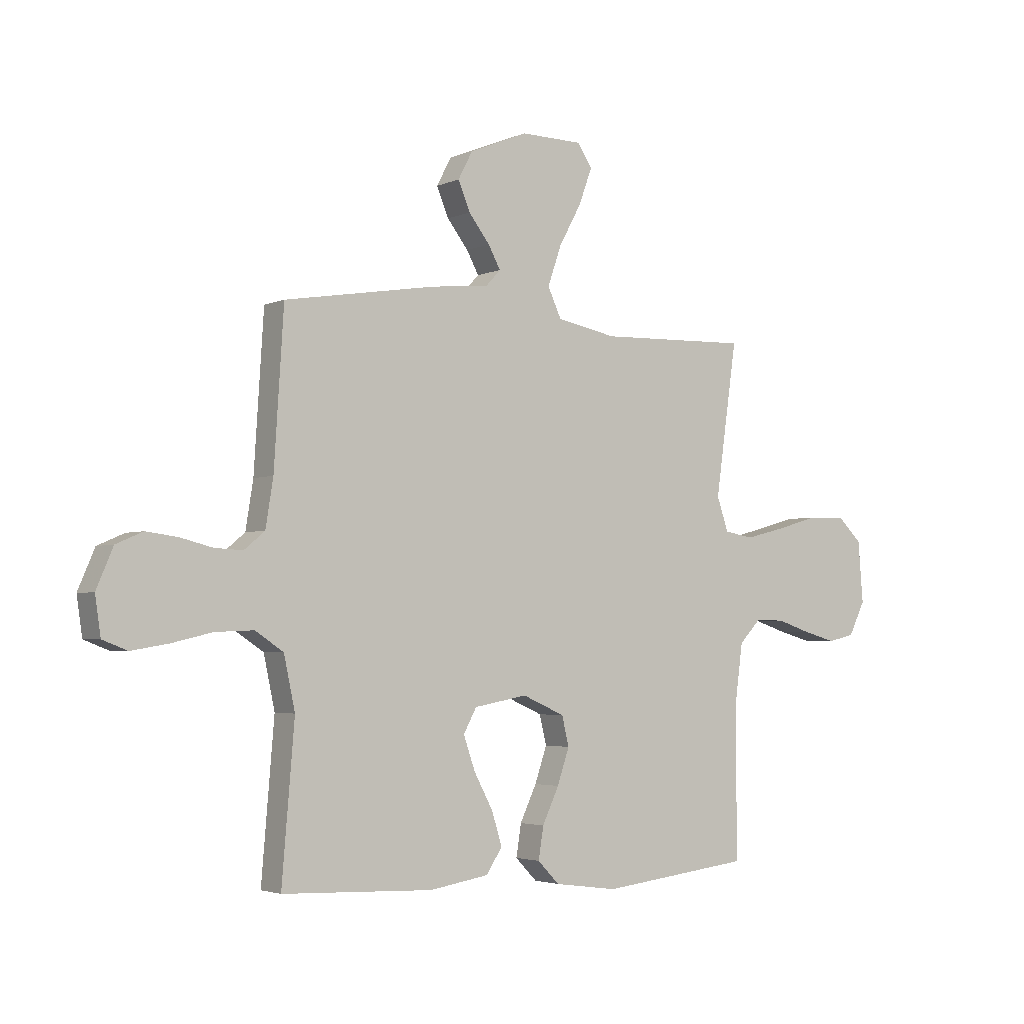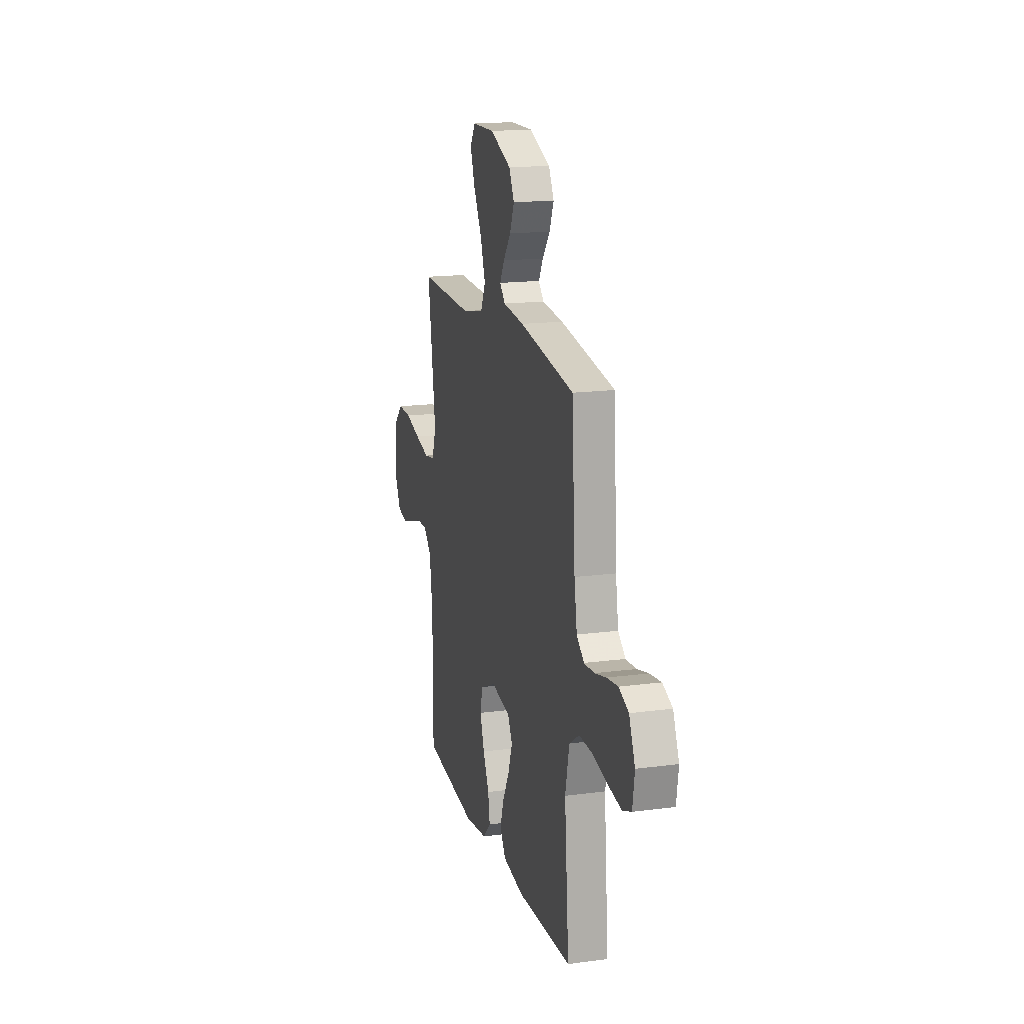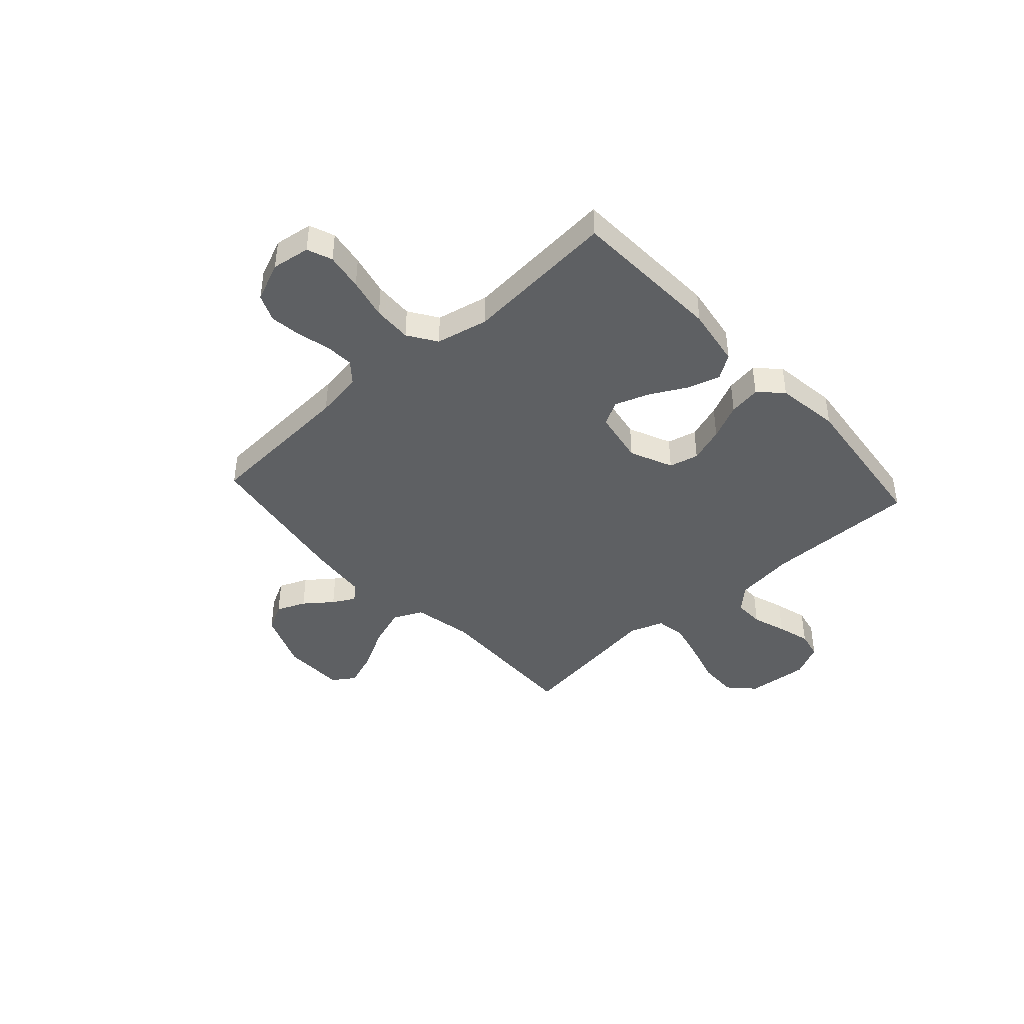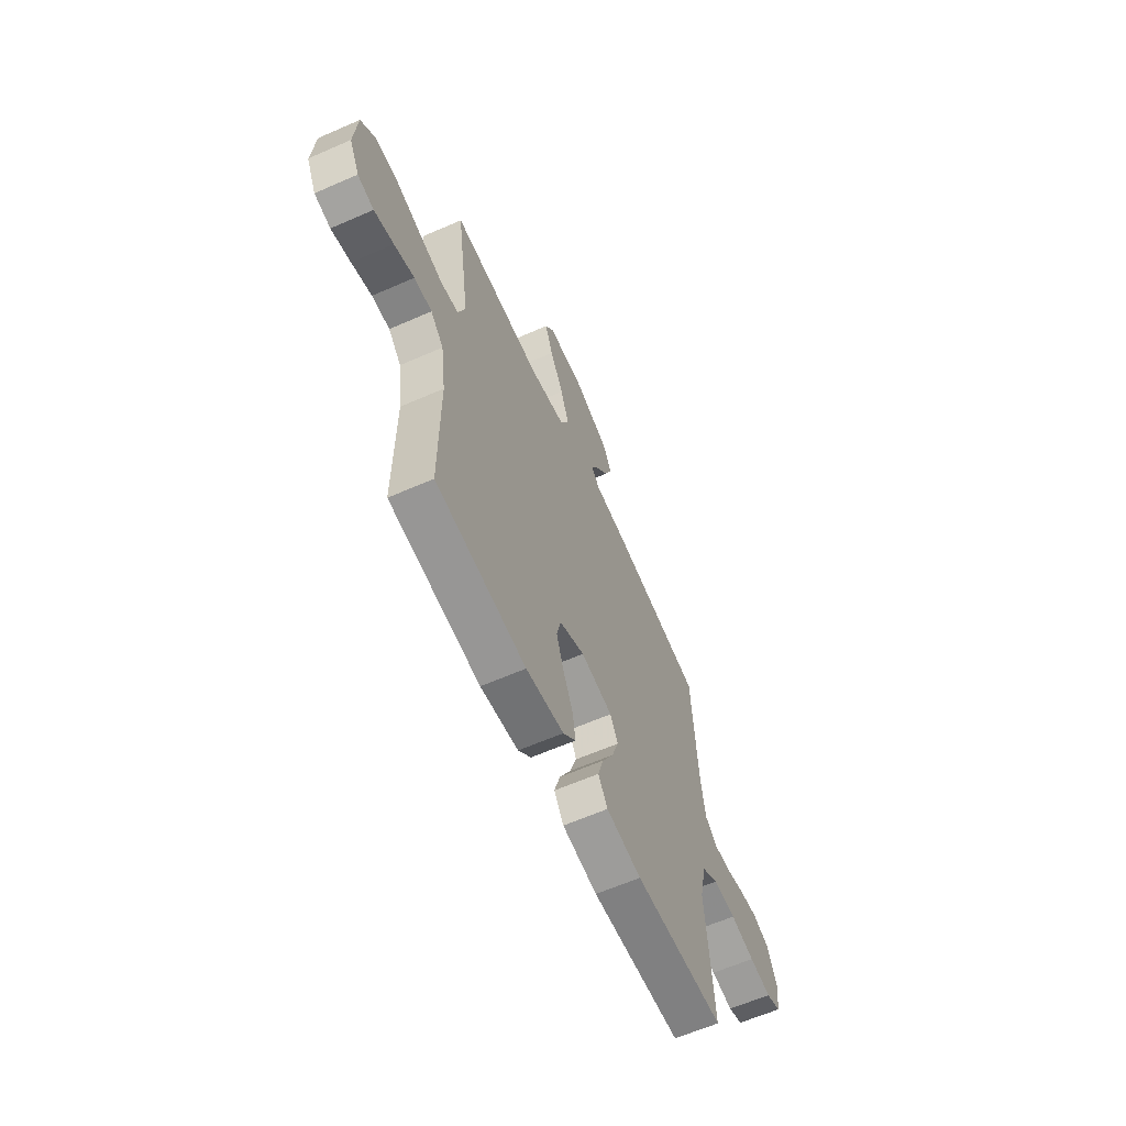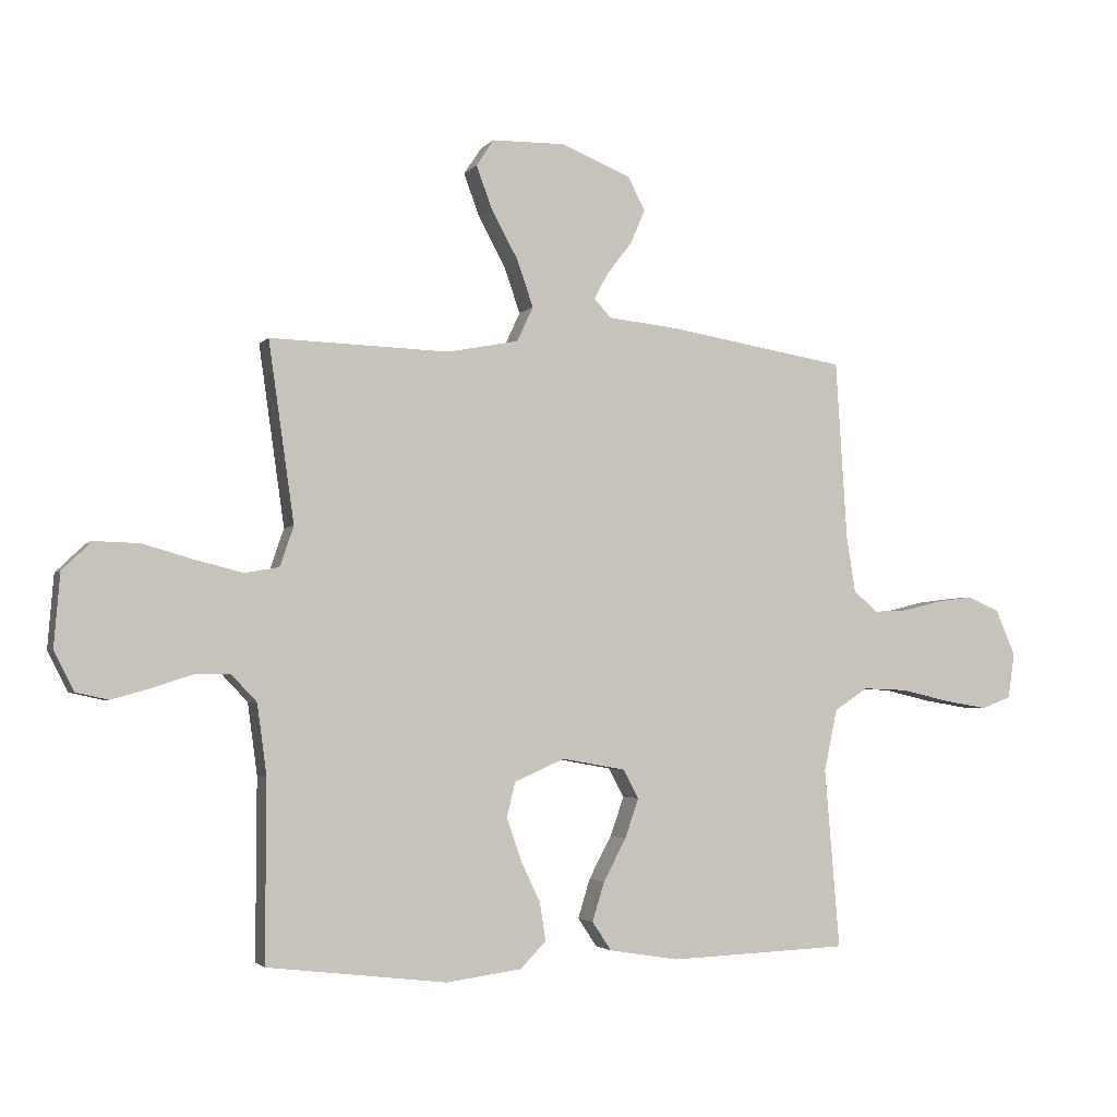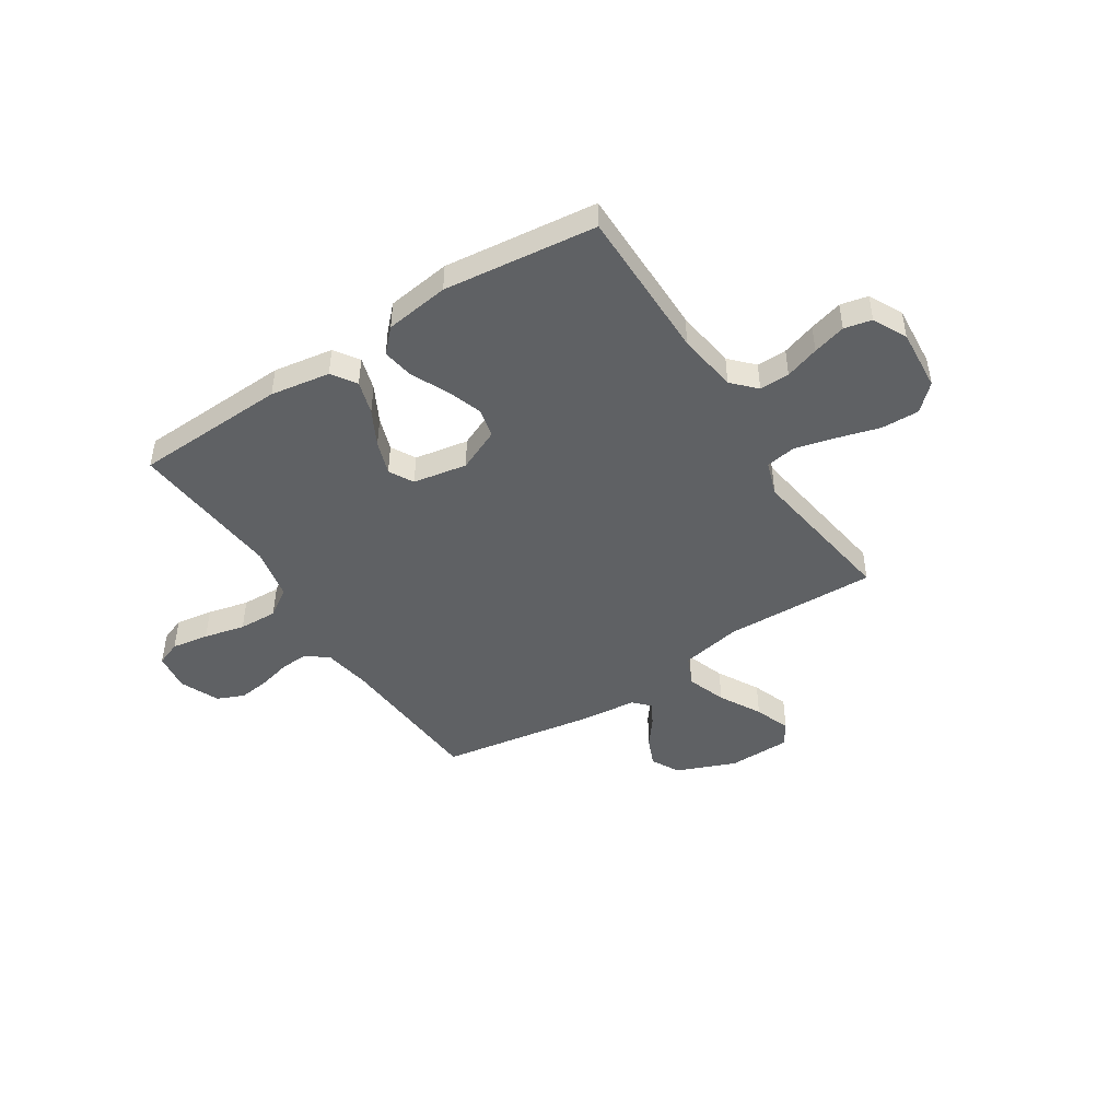
<metadata>
{"format":"obj","ext":"obj","renderer":"f3d","projection":"perspective","resolution":1024,"background":"white","views":[{"elev":-3.2,"azim":144.9,"up":"+Z"},{"elev":16.7,"azim":74.9,"up":"+Z"},{"elev":-42.2,"azim":132.2,"up":"+Y"},{"elev":-62.2,"azim":-66.0,"up":"+Z"},{"elev":-3.0,"azim":-19.3,"up":"+Z"},{"elev":-46.1,"azim":-147.1,"up":"+Y"}]}
</metadata>
<code>
v -0.5 0.07 -0.5
v -0.499 0.07 -0.2
v -0.515 0.07 -0.082
v -0.558 0.07 -0.037
v -0.617 0.07 -0.038
v -0.684 0.07 -0.06
v -0.749 0.07 -0.078
v -0.803 0.07 -0.066
v -0.836 0.07 0
v -0.826 0.07 0.122
v -0.777 0.07 0.169
v -0.702 0.07 0.167
v -0.618 0.07 0.143
v -0.538 0.07 0.123
v -0.48 0.07 0.133
v -0.457 0.07 0.2
v -0.5 0.07 0.5
v -0.2 0.07 0.491
v -0.081 0.07 0.514
v -0.054 0.07 0.572
v -0.081 0.07 0.65
v -0.126 0.07 0.732
v -0.152 0.07 0.803
v -0.123 0.07 0.847
v 0 0.07 0.849
v 0.116 0.07 0.802
v 0.145 0.07 0.747
v 0.121 0.07 0.69
v 0.079 0.07 0.636
v 0.055 0.07 0.592
v 0.084 0.07 0.561
v 0.2 0.07 0.549
v 0.5 0.07 0.5
v 0.519 0.07 0.2
v 0.534 0.07 0.107
v 0.575 0.07 0.073
v 0.631 0.07 0.076
v 0.695 0.07 0.092
v 0.757 0.07 0.1
v 0.81 0.07 0.077
v 0.843 0.07 0
v 0.832 0.07 -0.075
v 0.783 0.07 -0.094
v 0.71 0.07 -0.082
v 0.629 0.07 -0.063
v 0.553 0.07 -0.06
v 0.497 0.07 -0.097
v 0.475 0.07 -0.2
v 0.5 0.07 -0.5
v 0.2 0.07 -0.512
v 0.083 0.07 -0.493
v 0.051 0.07 -0.445
v 0.071 0.07 -0.38
v 0.109 0.07 -0.309
v 0.132 0.07 -0.243
v 0.106 0.07 -0.195
v 0 0.07 -0.176
v -0.084 0.07 -0.213
v -0.098 0.07 -0.271
v -0.074 0.07 -0.341
v -0.041 0.07 -0.411
v -0.031 0.07 -0.474
v -0.074 0.07 -0.518
v -0.2 0.07 -0.535
v -0.5 0 -0.5
v -0.499 0 -0.2
v -0.515 0 -0.082
v -0.558 0 -0.037
v -0.617 0 -0.038
v -0.684 0 -0.06
v -0.749 0 -0.078
v -0.803 0 -0.066
v -0.836 0 0
v -0.826 0 0.122
v -0.777 0 0.169
v -0.702 0 0.167
v -0.618 0 0.143
v -0.538 0 0.123
v -0.48 0 0.133
v -0.457 0 0.2
v -0.5 0 0.5
v -0.2 0 0.491
v -0.081 0 0.514
v -0.054 0 0.572
v -0.081 0 0.65
v -0.126 0 0.732
v -0.152 0 0.803
v -0.123 0 0.847
v 0 0 0.849
v 0.116 0 0.802
v 0.145 0 0.747
v 0.121 0 0.69
v 0.079 0 0.636
v 0.055 0 0.592
v 0.084 0 0.561
v 0.2 0 0.549
v 0.5 0 0.5
v 0.519 0 0.2
v 0.534 0 0.107
v 0.575 0 0.073
v 0.631 0 0.076
v 0.695 0 0.092
v 0.757 0 0.1
v 0.81 0 0.077
v 0.843 0 0
v 0.832 0 -0.075
v 0.783 0 -0.094
v 0.71 0 -0.082
v 0.629 0 -0.063
v 0.553 0 -0.06
v 0.497 0 -0.097
v 0.475 0 -0.2
v 0.5 0 -0.5
v 0.2 0 -0.512
v 0.083 0 -0.493
v 0.051 0 -0.445
v 0.071 0 -0.38
v 0.109 0 -0.309
v 0.132 0 -0.243
v 0.106 0 -0.195
v 0 0 -0.176
v -0.084 0 -0.213
v -0.098 0 -0.271
v -0.074 0 -0.341
v -0.041 0 -0.411
v -0.031 0 -0.474
v -0.074 0 -0.518
v -0.2 0 -0.535
f 64 1 2
f 63 64 2
f 62 63 2
f 61 62 2
f 60 61 2
f 59 60 2 3
f 58 59 3 4
f 57 58 4
f 56 57 4
f 52 53 54
f 51 52 54
f 50 51 54
f 49 50 54
f 48 49 54
f 47 48 54 55
f 46 47 55 56
f 43 44 45
f 42 43 45
f 41 42 45
f 40 41 45
f 39 40 45
f 38 39 45
f 37 38 45
f 36 37 45 46
f 46 56 4
f 36 46 4
f 35 36 4
f 31 32 33 34
f 27 28 29
f 26 27 29
f 25 26 29
f 24 25 29
f 23 24 29
f 22 23 29
f 21 22 29
f 20 21 29 30
f 19 20 30 31
f 16 17 18
f 15 16 18 19
f 11 12 13
f 10 11 13
f 9 10 13
f 8 9 13
f 7 8 13
f 6 7 13
f 5 6 13
f 5 13 14
f 35 4 5
f 34 35 5
f 31 34 5
f 19 31 5
f 15 19 5
f 5 14 15
f 66 65 128
f 66 128 127
f 66 127 126
f 66 126 125
f 66 125 124
f 67 66 124 123
f 68 67 123 122
f 68 122 121
f 68 121 120
f 118 117 116
f 118 116 115
f 118 115 114
f 118 114 113
f 118 113 112
f 119 118 112 111
f 120 119 111 110
f 109 108 107
f 109 107 106
f 109 106 105
f 109 105 104
f 109 104 103
f 109 103 102
f 109 102 101
f 110 109 101 100
f 68 120 110
f 68 110 100
f 68 100 99
f 98 97 96 95
f 93 92 91
f 93 91 90
f 93 90 89
f 93 89 88
f 93 88 87
f 93 87 86
f 93 86 85
f 94 93 85 84
f 95 94 84 83
f 82 81 80
f 83 82 80 79
f 77 76 75
f 77 75 74
f 77 74 73
f 77 73 72
f 77 72 71
f 77 71 70
f 77 70 69
f 78 77 69
f 69 68 99
f 69 99 98
f 69 98 95
f 69 95 83
f 69 83 79
f 79 78 69
f 1 65 66 2
f 2 66 67 3
f 3 67 68 4
f 4 68 69 5
f 5 69 70 6
f 6 70 71 7
f 7 71 72 8
f 8 72 73 9
f 9 73 74 10
f 10 74 75 11
f 11 75 76 12
f 12 76 77 13
f 13 77 78 14
f 14 78 79 15
f 15 79 80 16
f 16 80 81 17
f 17 81 82 18
f 18 82 83 19
f 19 83 84 20
f 20 84 85 21
f 21 85 86 22
f 22 86 87 23
f 23 87 88 24
f 24 88 89 25
f 25 89 90 26
f 26 90 91 27
f 27 91 92 28
f 28 92 93 29
f 29 93 94 30
f 30 94 95 31
f 31 95 96 32
f 32 96 97 33
f 33 97 98 34
f 34 98 99 35
f 35 99 100 36
f 36 100 101 37
f 37 101 102 38
f 38 102 103 39
f 39 103 104 40
f 40 104 105 41
f 41 105 106 42
f 42 106 107 43
f 43 107 108 44
f 44 108 109 45
f 45 109 110 46
f 46 110 111 47
f 47 111 112 48
f 48 112 113 49
f 49 113 114 50
f 50 114 115 51
f 51 115 116 52
f 52 116 117 53
f 53 117 118 54
f 54 118 119 55
f 55 119 120 56
f 56 120 121 57
f 57 121 122 58
f 58 122 123 59
f 59 123 124 60
f 60 124 125 61
f 61 125 126 62
f 62 126 127 63
f 63 127 128 64
f 64 128 65 1

</code>
